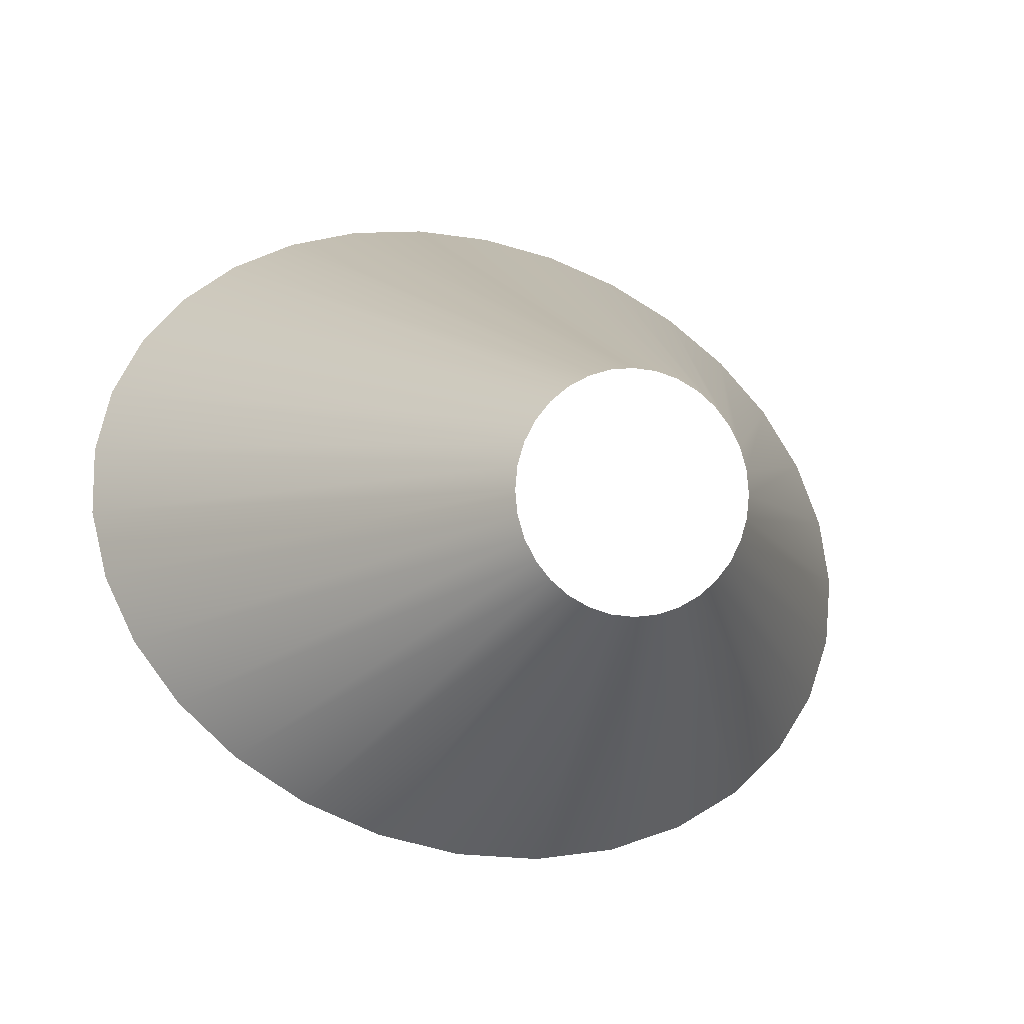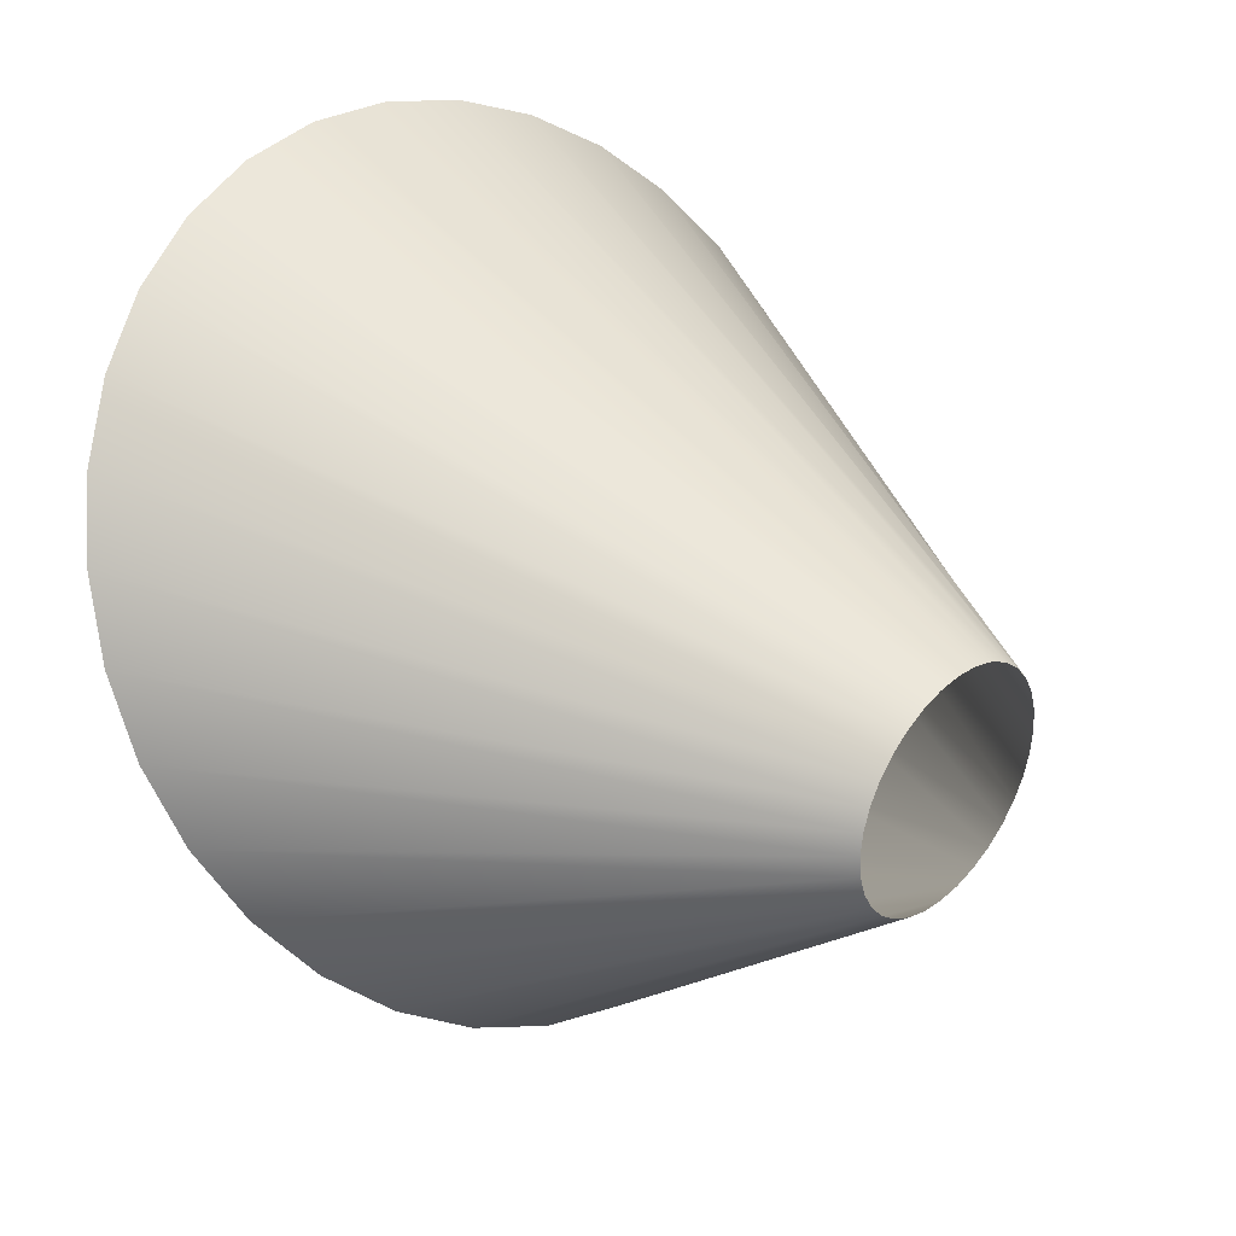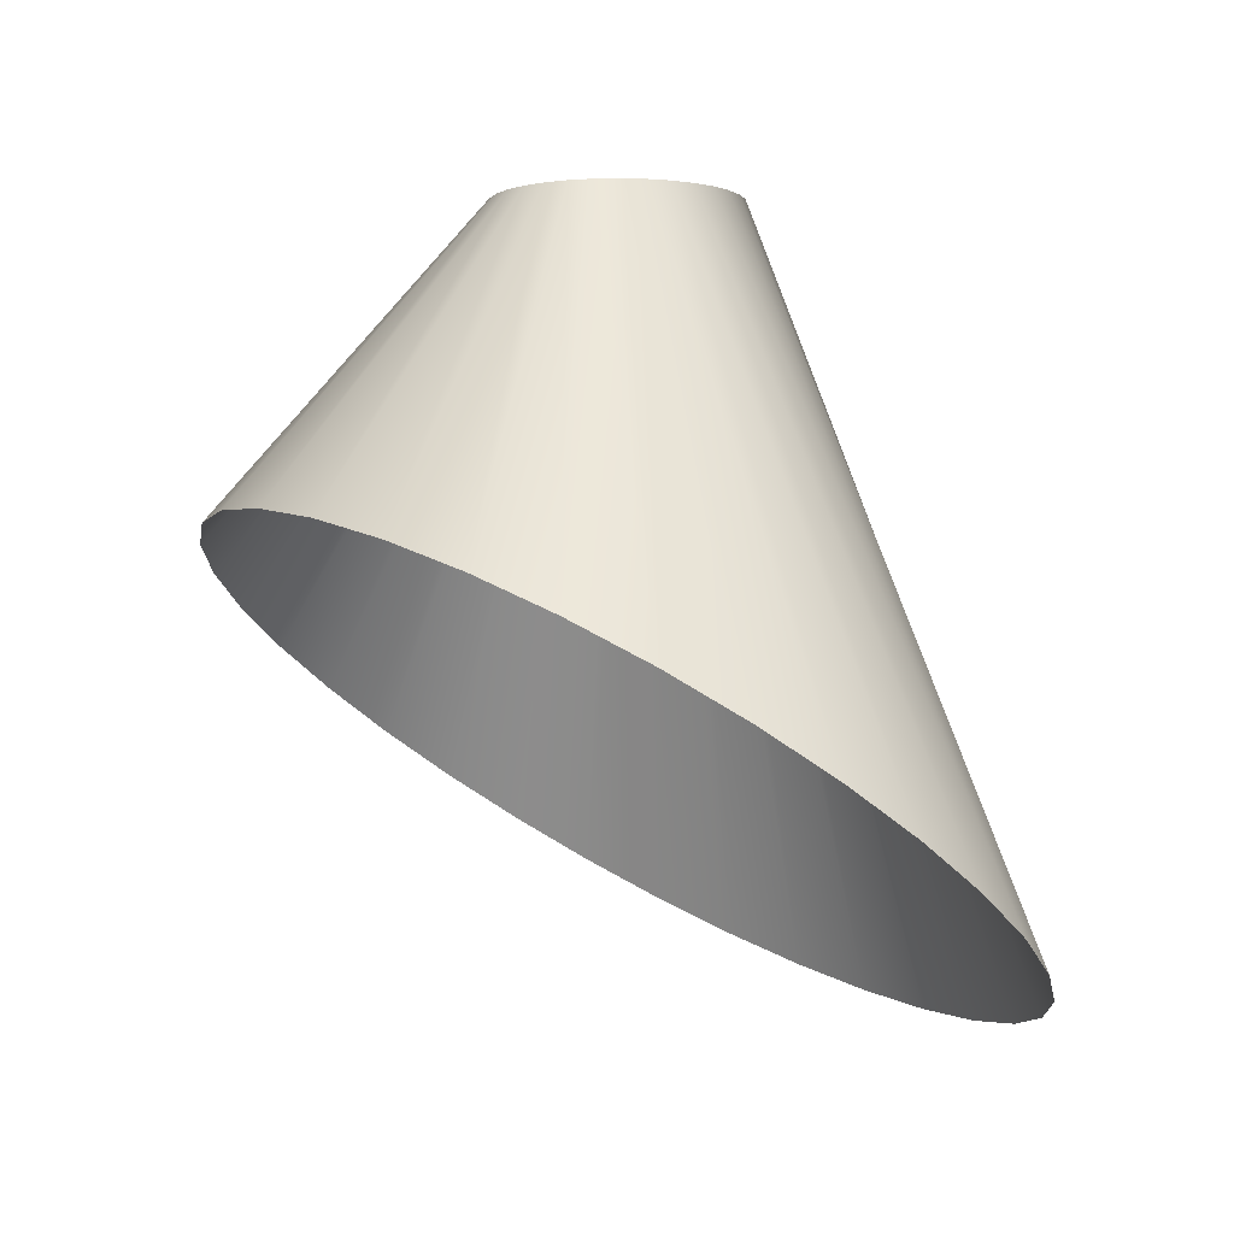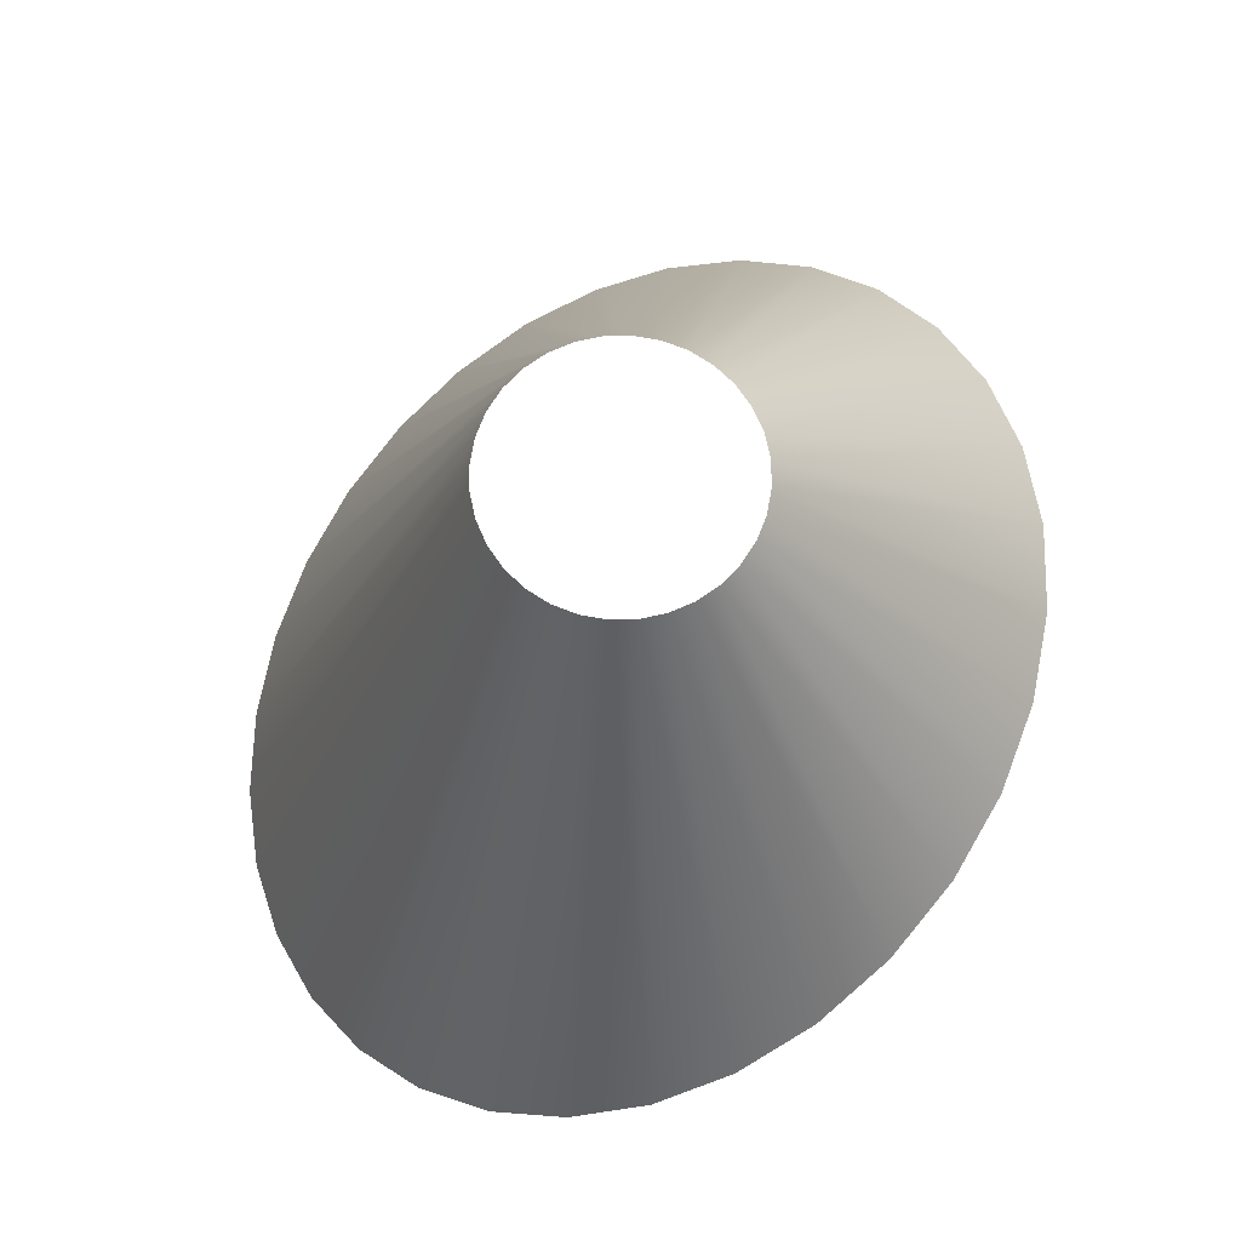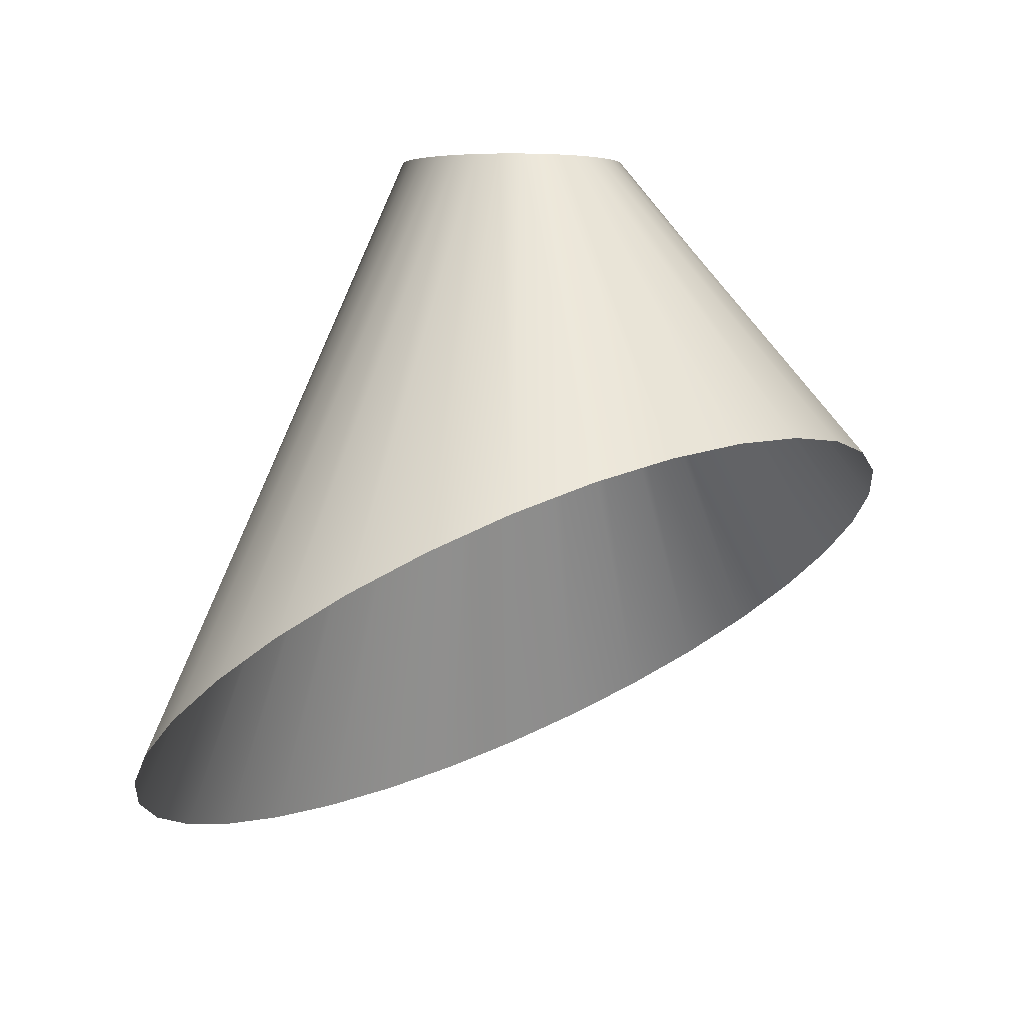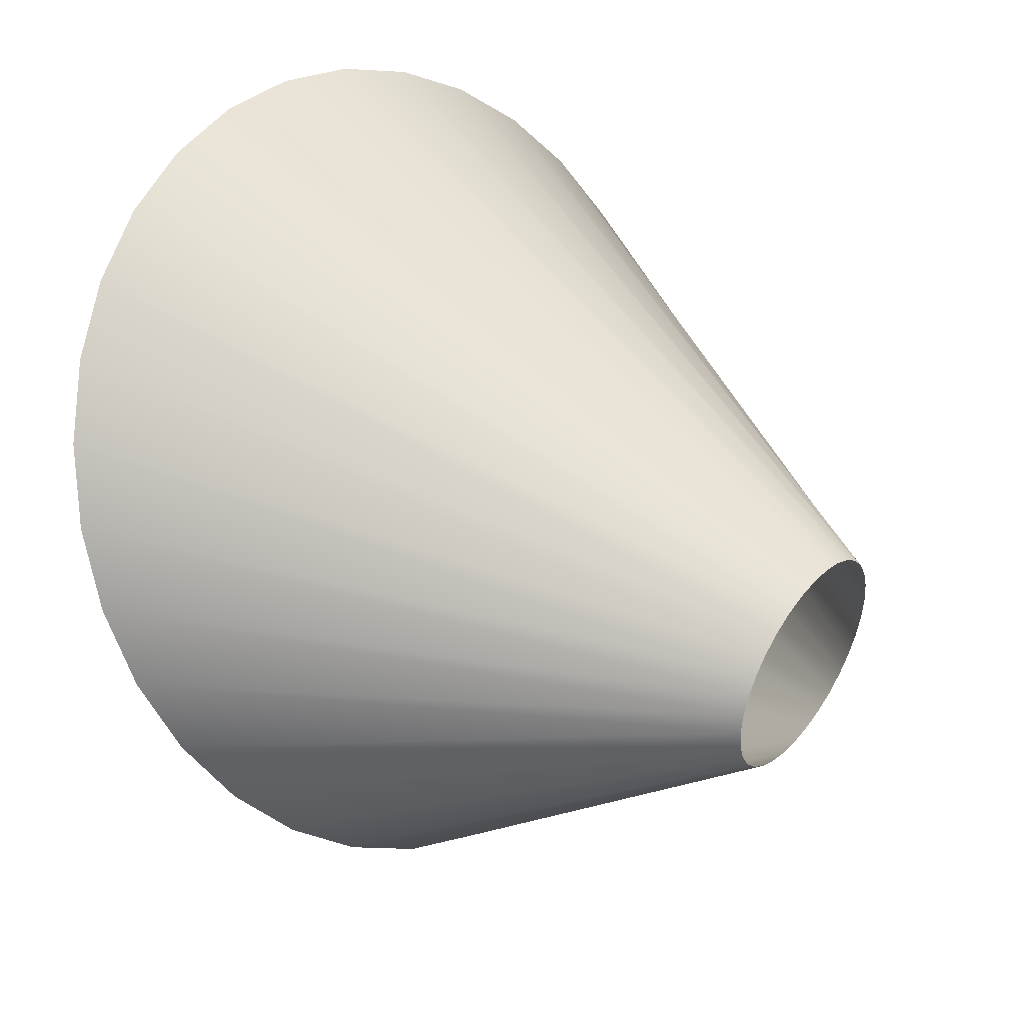
<metadata>
{"format":"obj","ext":"obj","renderer":"f3d","projection":"perspective","resolution":1024,"background":"white","views":[{"elev":-3.0,"azim":-17.8,"up":"+Y"},{"elev":34.3,"azim":-47.1,"up":"+Y"},{"elev":-2.6,"azim":66.4,"up":"+Z"},{"elev":72.6,"azim":-74.2,"up":"+Z"},{"elev":2.7,"azim":-49.6,"up":"+Z"},{"elev":42.9,"azim":-52.6,"up":"+Y"}]}
</metadata>
<code>
g Light Skirt
v -0.3827 0.7838 -1.689
v -0.1951 0.8321 -1.719
v -0.05276 0.2652 0
v -0.1035 0.2498 0
v -0.5556 0.7054 -1.64
v -0.1502 0.2249 0
v -0.7071 0.5999 -1.574
v -0.1912 0.1912 0
v -0.8315 0.4714 -1.494
v -0.2249 0.1502 0
v -0.9239 0.3247 -1.403
v -0.2498 0.1035 0
v -0.9808 0.1655 -1.303
v -0.2652 0.05276 0
v -1 1.052e-06 -1.2
v -0.2704 4.905e-07 0
v -0.9808 -0.1655 -1.097
v -0.2652 -0.05276 0
v -0.9239 -0.3247 -0.9974
v -0.2498 -0.1035 0
v -0.8315 -0.4714 -0.9059
v -0.2249 -0.1502 0
v -0.7071 -0.5999 -0.8257
v -0.1912 -0.1912 0
v -0.5556 -0.7054 -0.7599
v -0.1502 -0.2249 0
v -0.3827 -0.7838 -0.711
v -0.1035 -0.2498 0
v -0.1951 -0.8321 -0.6808
v -0.05276 -0.2652 0
v -3.258e-07 -0.8484 -0.6707
v -3.116e-09 -0.2704 0
v 0.1951 -0.8321 -0.6808
v 0.05276 -0.2652 0
v 0.3827 -0.7838 -0.711
v 0.1035 -0.2498 0
v 0.5556 -0.7054 -0.7599
v 0.1502 -0.2249 0
v 0.7071 -0.5999 -0.8257
v 0.1912 -0.1912 0
v 0.8315 -0.4714 -0.9059
v 0.2249 -0.1502 0
v 0.9239 -0.3247 -0.9974
v 0.2498 -0.1035 0
v 0.9808 -0.1655 -1.097
v 0.2652 -0.05276 0
v 1 2.966e-07 -1.2
v 0.2704 2.498e-07 0
v 0.9808 0.1655 -1.303
v 0.2652 0.05276 0
v 0.9239 0.3247 -1.403
v 0.2498 0.1035 0
v 0.8315 0.4714 -1.494
v 0.2249 0.1502 0
v 0.7071 0.5999 -1.574
v 0.1912 0.1912 0
v 0.5556 0.7054 -1.64
v 0.1502 0.2249 0
v 0.3827 0.7838 -1.689
v 0.1035 0.2498 0
v 0.1951 0.8321 -1.719
v 0.05276 0.2652 0
v -0 0.8484 -1.729
v 8.5e-08 0.2704 0
v -0.1951 0.8321 -1.719
v -0.05276 0.2652 0
g Light Skirt_0
f 3 2 1
f 4 3 1
f 4 1 5
f 6 4 5
f 6 5 7
f 8 6 7
f 8 7 9
f 10 8 9
f 10 9 11
f 12 10 11
f 12 11 13
f 14 12 13
f 14 13 15
f 16 14 15
f 16 15 17
f 18 16 17
f 18 17 19
f 20 18 19
f 20 19 21
f 22 20 21
f 22 21 23
f 24 22 23
f 24 23 25
f 26 24 25
f 26 25 27
f 28 26 27
f 28 27 29
f 30 28 29
f 30 29 31
f 32 30 31
f 32 31 33
f 34 32 33
f 34 33 35
f 36 34 35
f 36 35 37
f 38 36 37
f 38 37 39
f 40 38 39
f 40 39 41
f 42 40 41
f 42 41 43
f 44 42 43
f 44 43 45
f 46 44 45
f 46 45 47
f 48 46 47
f 48 47 49
f 50 48 49
f 50 49 51
f 52 50 51
f 52 51 53
f 54 52 53
f 54 53 55
f 56 54 55
f 56 55 57
f 58 56 57
f 58 57 59
f 60 58 59
f 60 59 61
f 62 60 61
f 62 61 63
f 64 62 63
f 64 63 65
f 66 64 65

</code>
